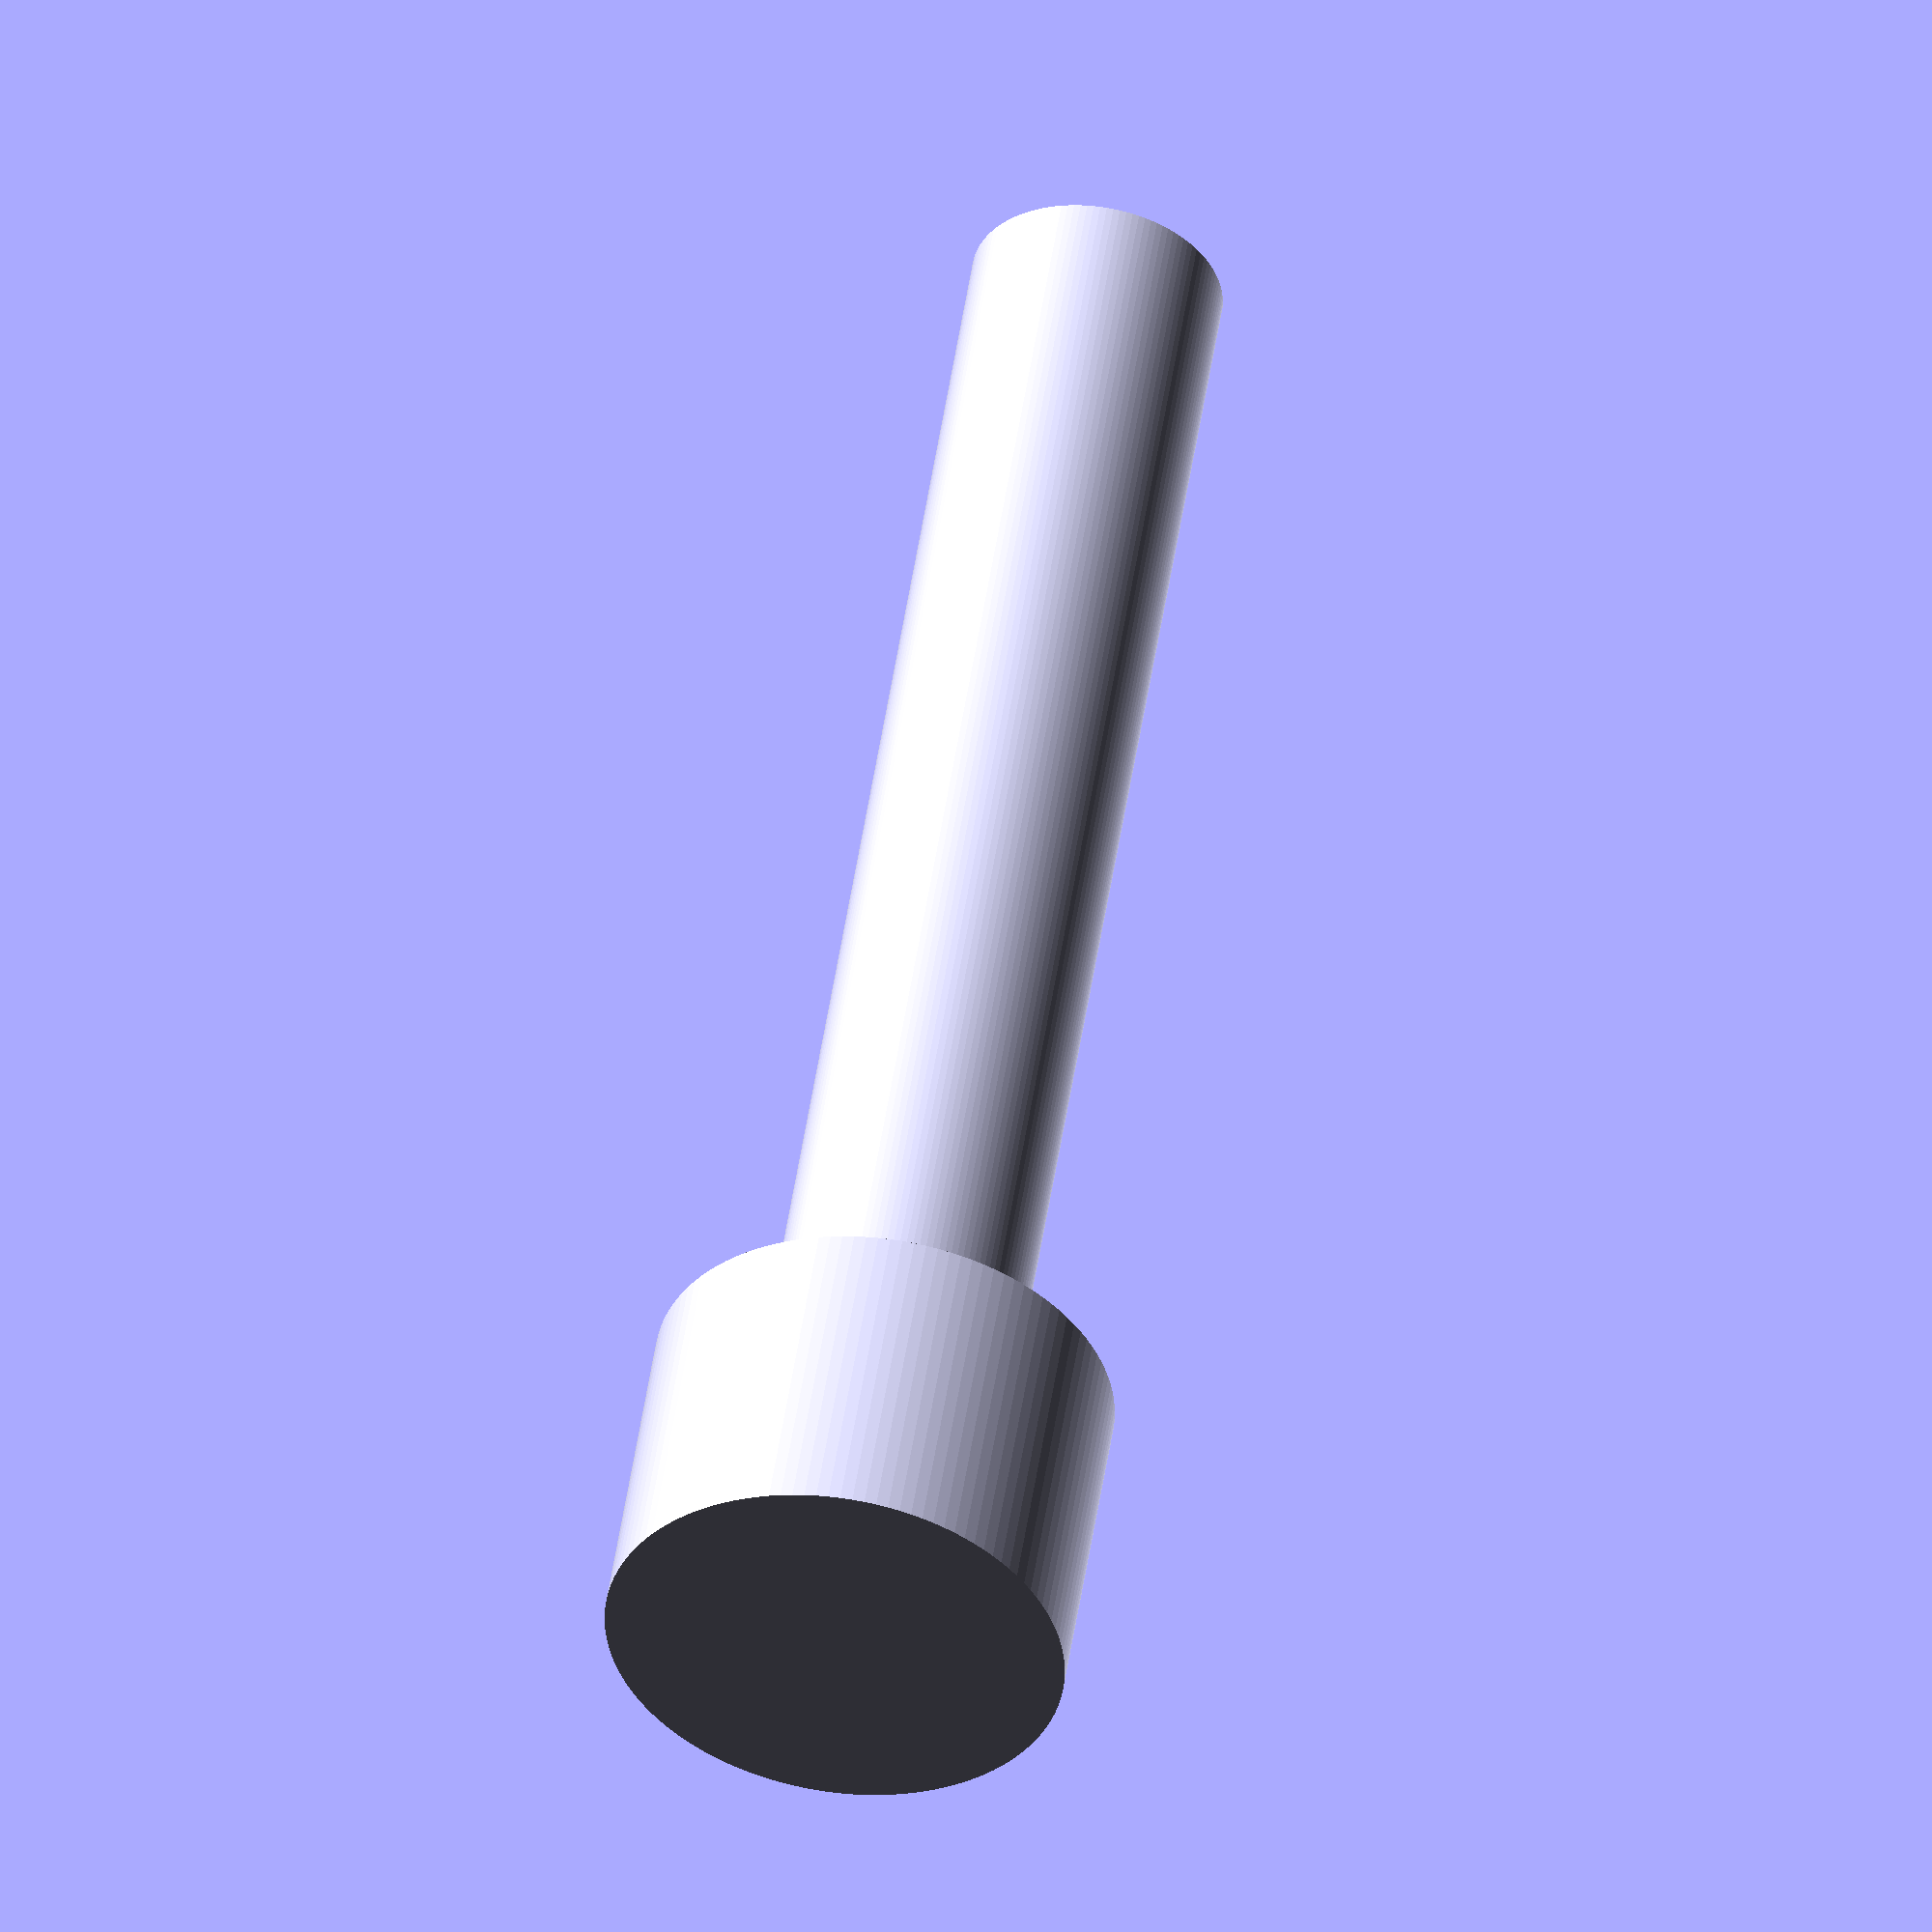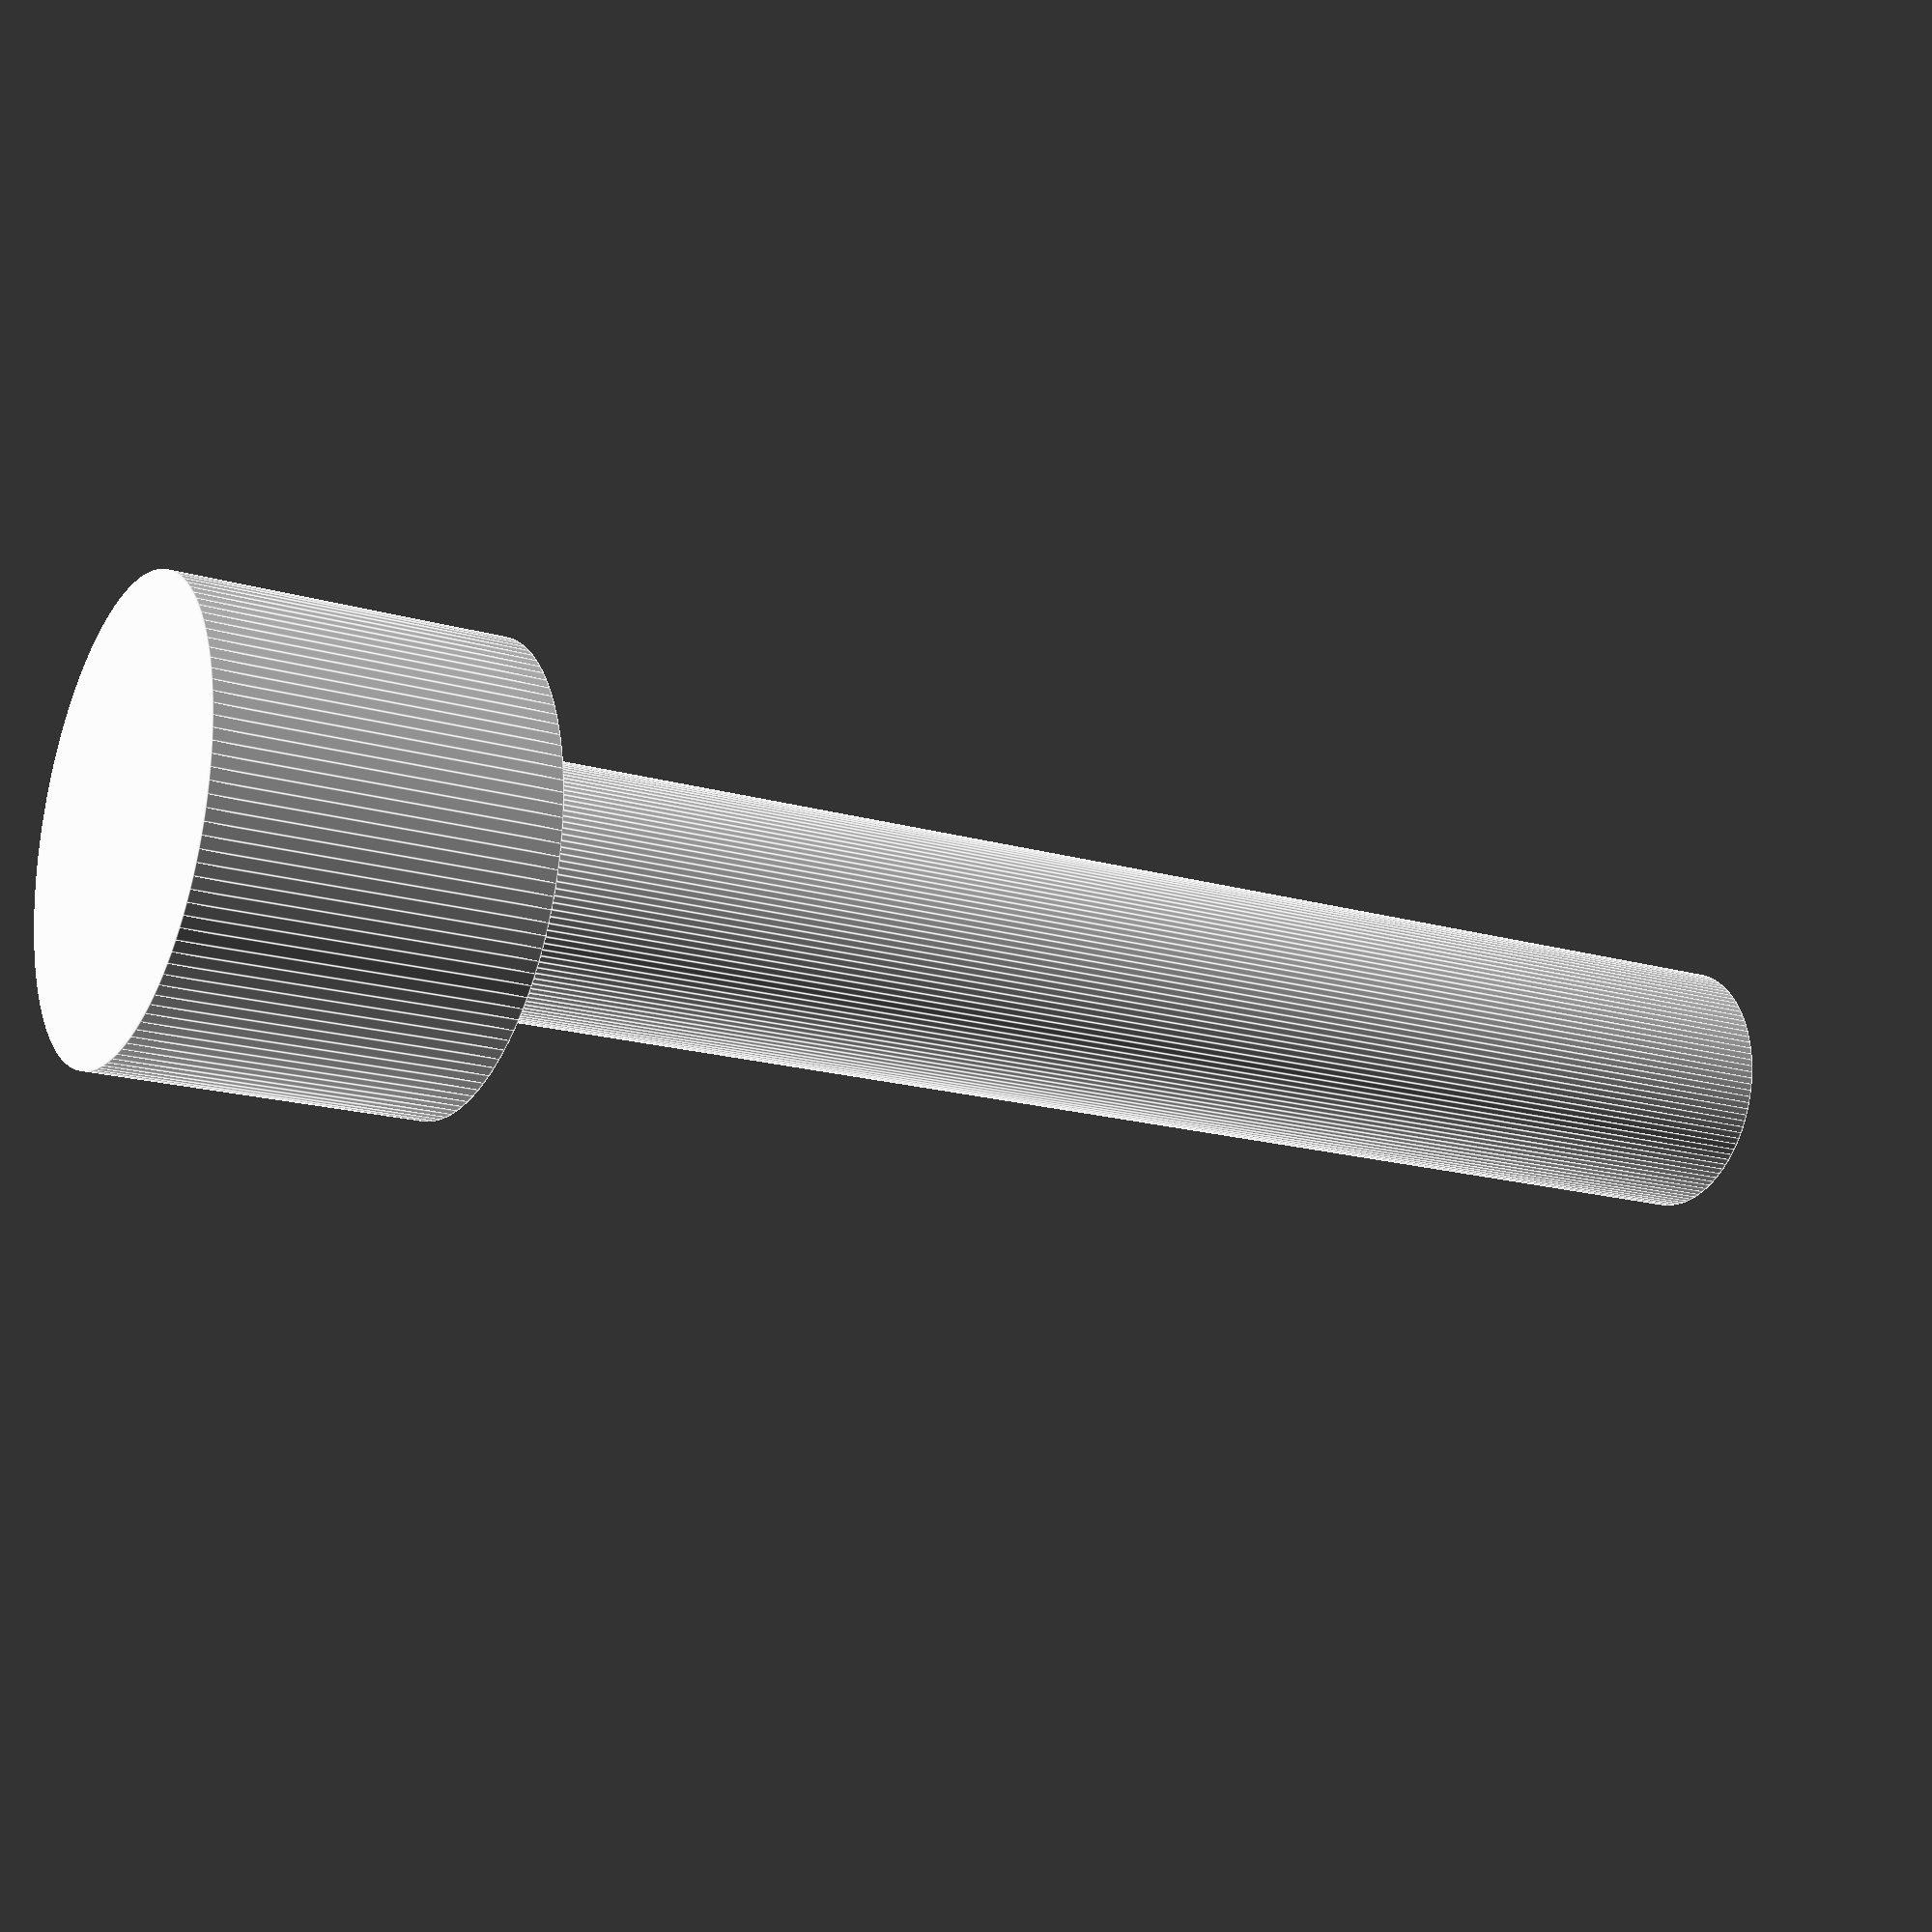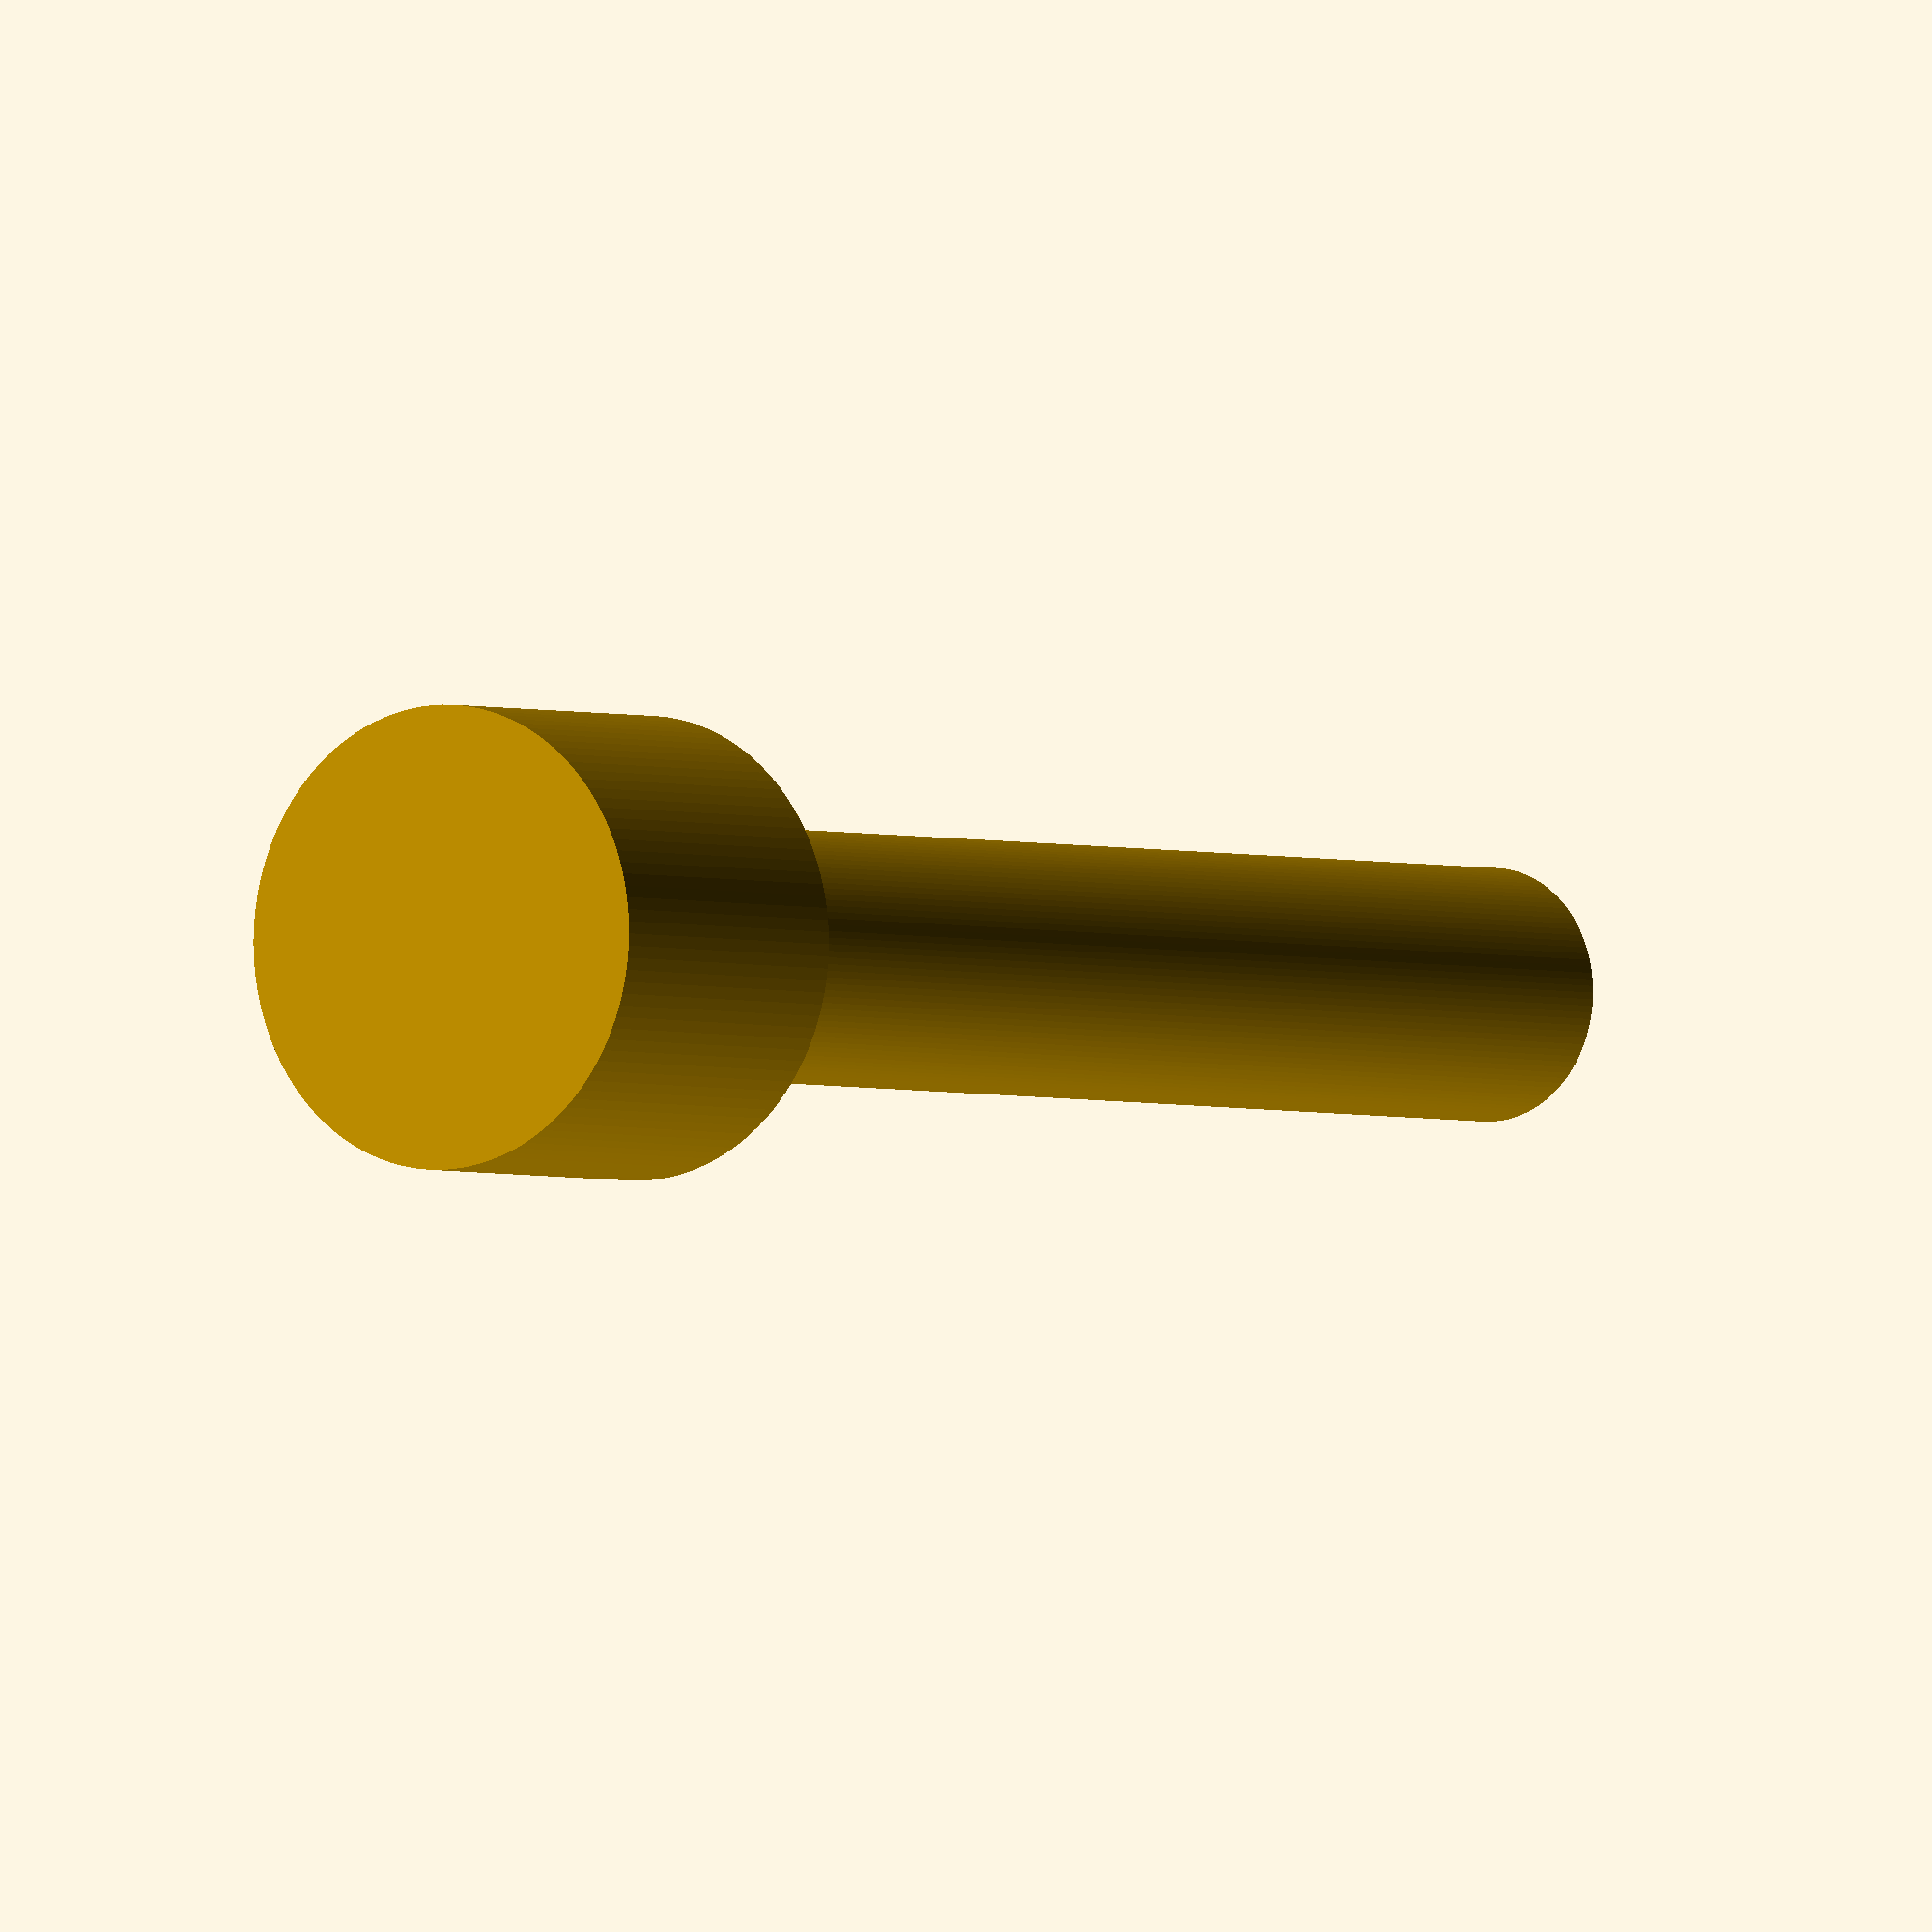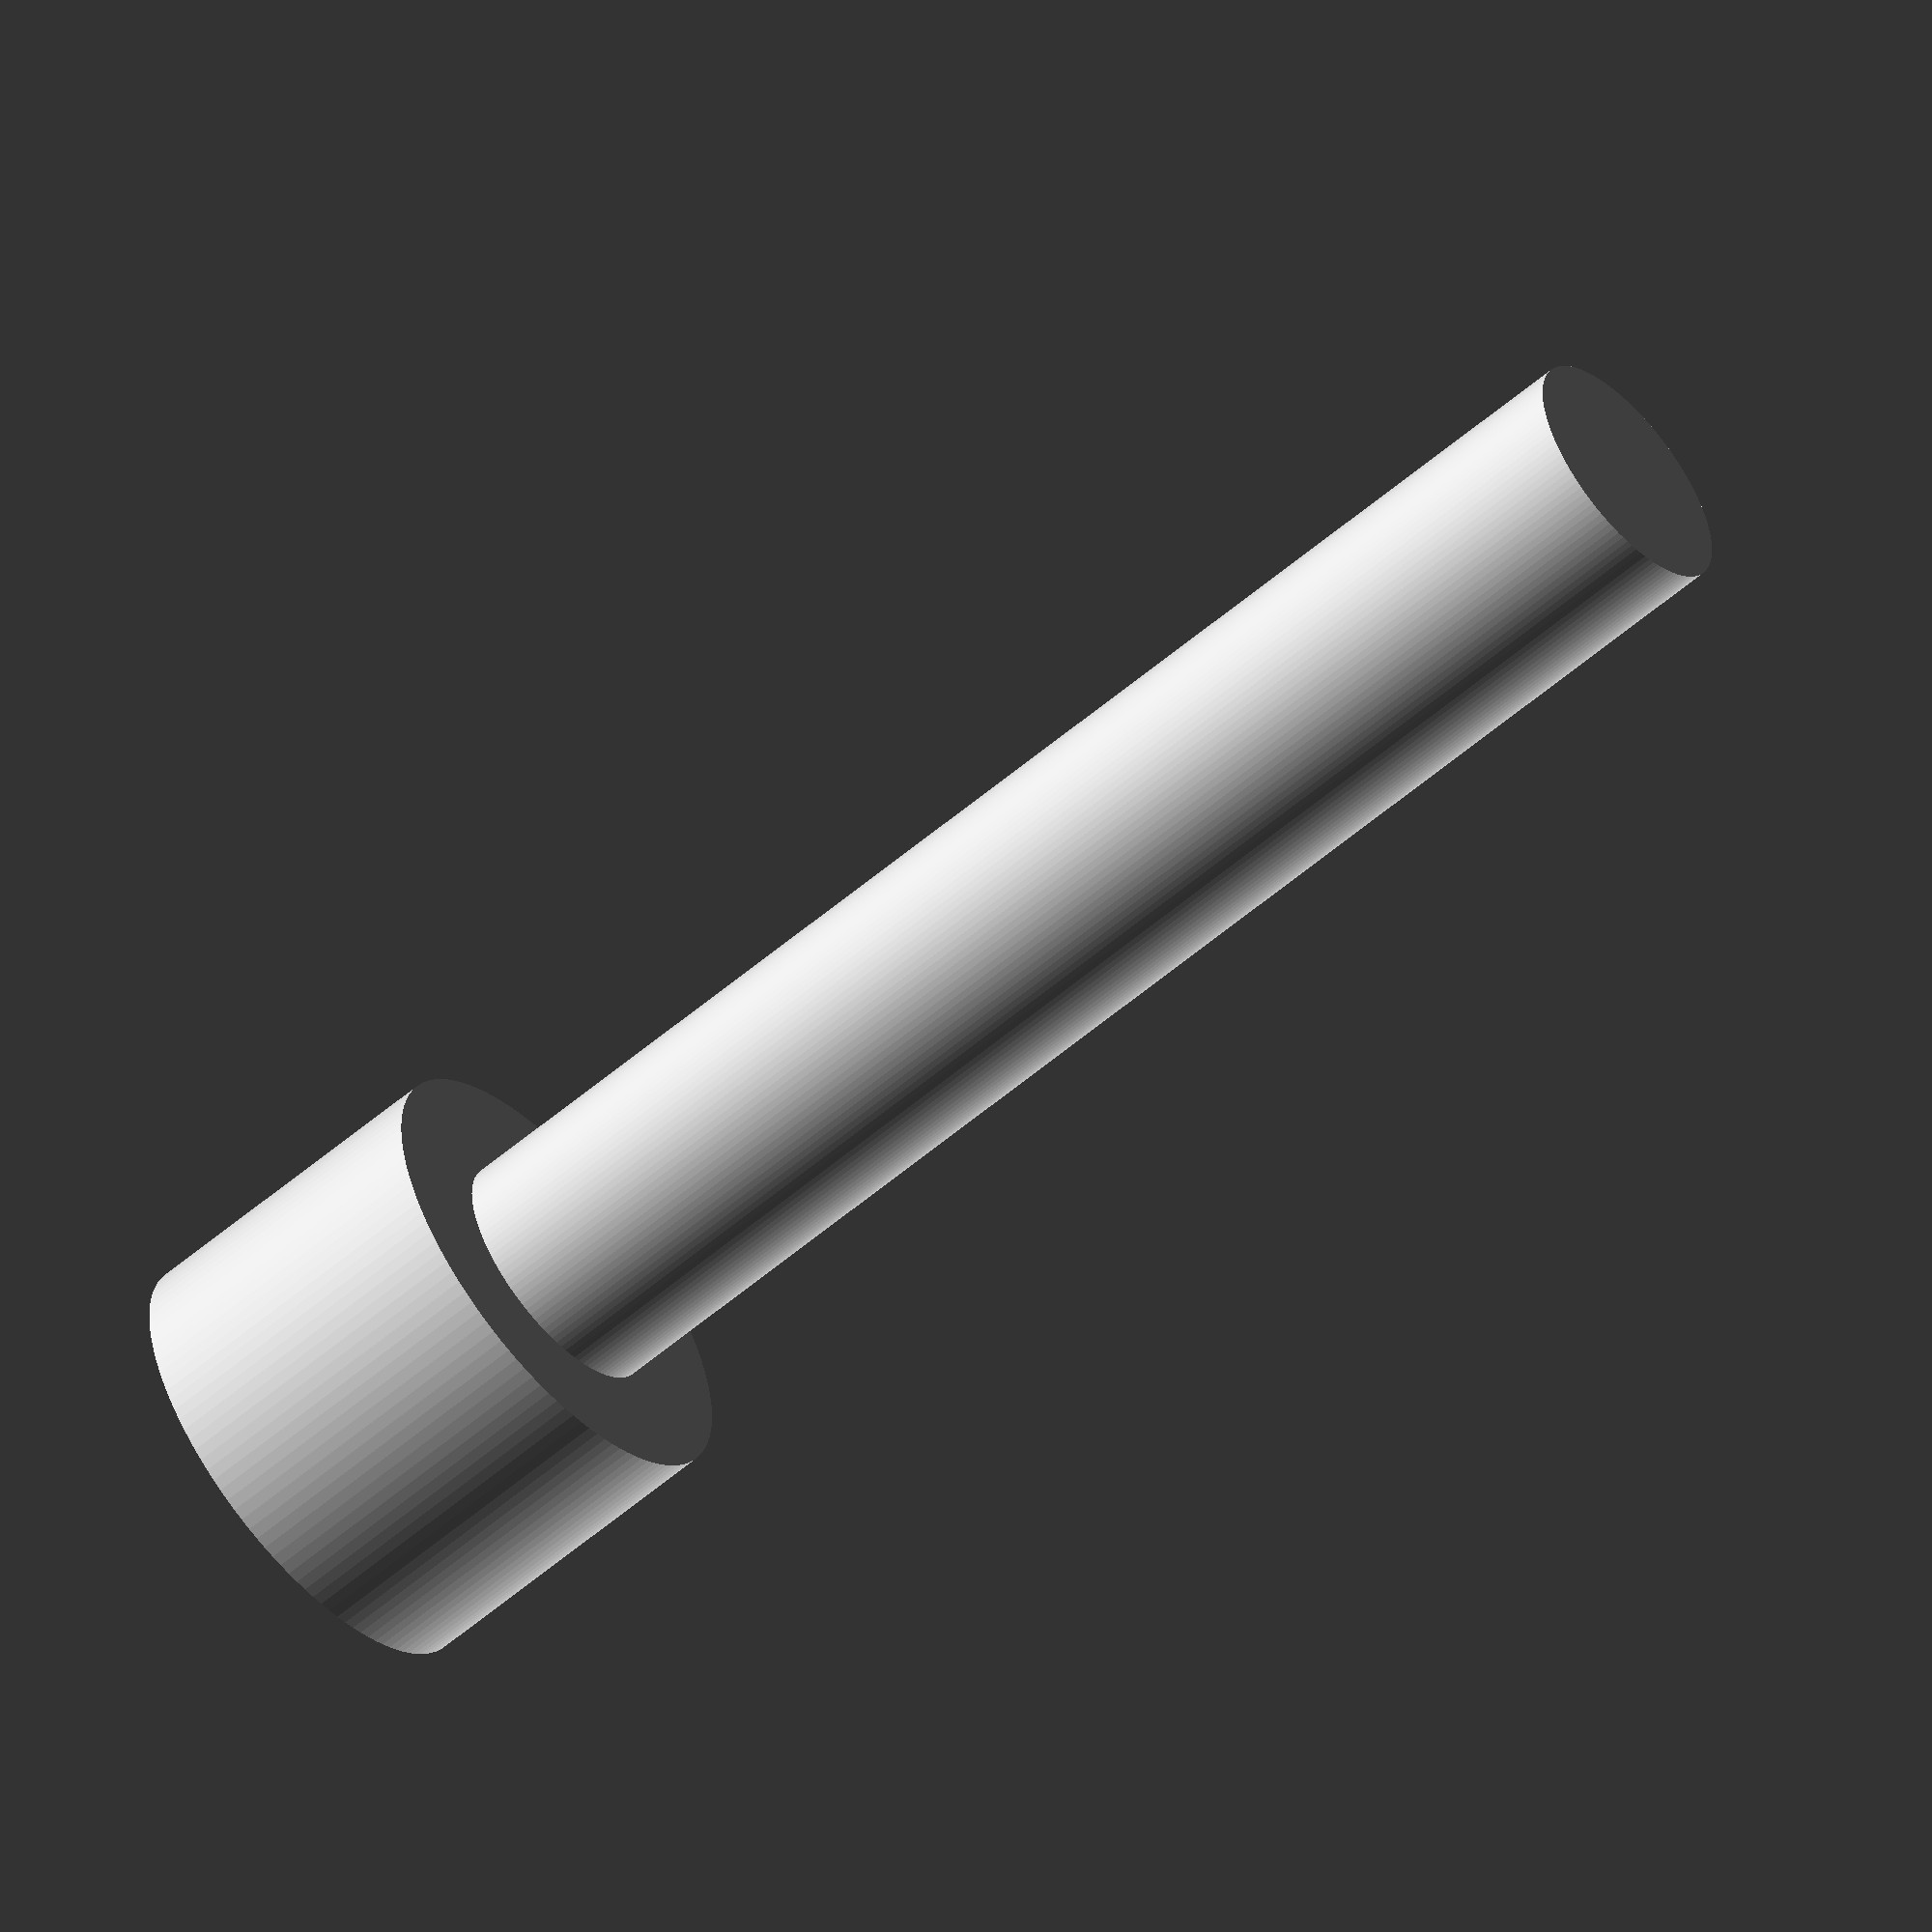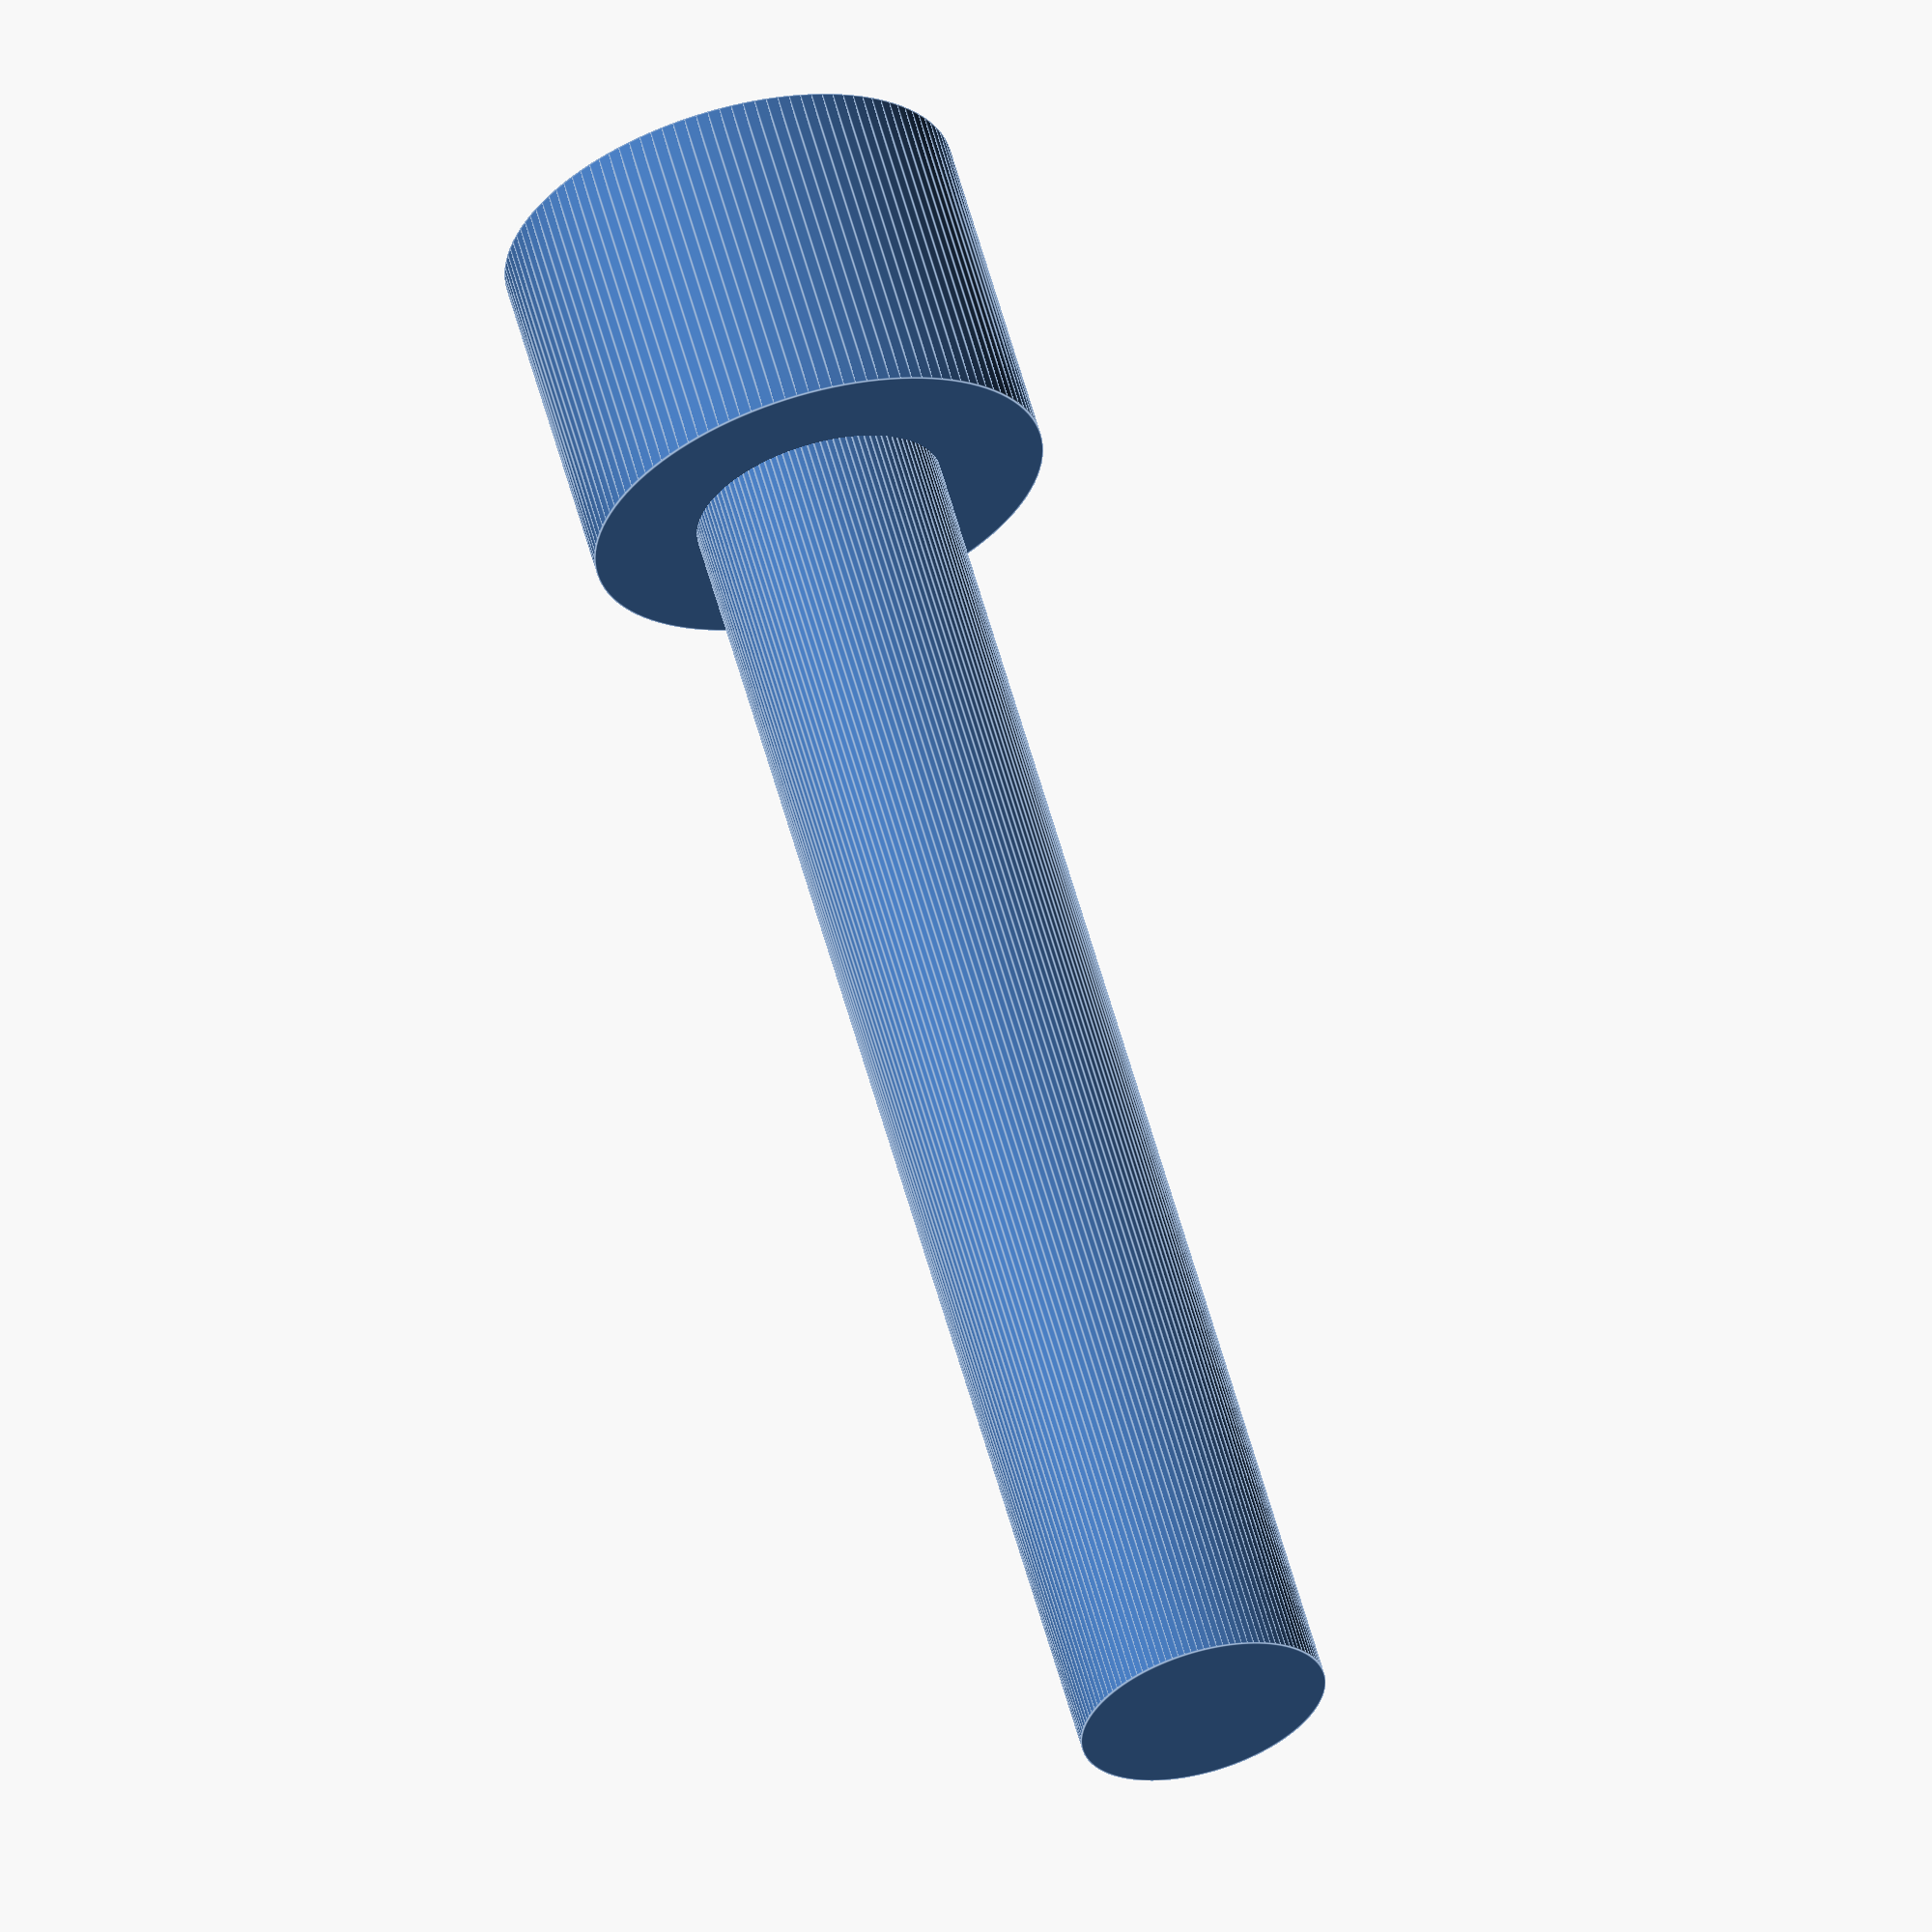
<openscad>
/* Dimensions for Cylinder Screws with Hex head (DIN 912, ISO 4762)

please use function cylinder_screw() to retrieve the basic dimensions.

Example

result = get_screw("M3");

result == [
    "M3",   // name
    3,      // shaft diameter
    5.5,    // head diameter
    3       // head height
];
*/

$fn = 120;

METRIC_CYLINDER_SCREWS = [
    [ "M1.4", 1.4, 2.6, 1.4],
    [ "M1.6", 1.6, 3,   1.6],
    [ "M2",   2,   3.8, 2],
    [ "M2.5", 2.5, 4.5, 2.5],
    [ "M3",   3,   5.5, 3],
    [ "M4",   4,   7,   4],
    [ "M5",   5,   8.5, 5],
    [ "M6",   6,  10,   6],
    [ "M8",   8,  13,   8],
    ["M10",  10,  16,  10],
    ["M12",  12,  18,  12],
    ["M14",  14,  21,  14],
    ["M16",  16,  24,  16],
    ["M18",  18,  27,  18],
    ["M20",  20,  30,  20],
    ["M22",  22,  33,  22],
    ["M24",  24,  36,  24],
    ["M27",  27,  40,  27],
    ["M30",  30,  45,  30],
    ["M33",  33,  50,  33],
    ["M36",  36,  54,  36],
    ["M39",  39,  58,  39],
    ["M42",  42,  63,  42],
    ["M45",  45,  68,  45],
    ["M52",  52,  78,  52],
    ["M56",  56,  84,  56],
    ["M64",  64,  96,  64],
    ["M72",  72, 108,  72],
];

function _get_cylinder_screw_index(which) = search([which], METRIC_CYLINDER_SCREWS, index_col_num=1);
function cylinder_screw(which) = METRIC_CYLINDER_SCREWS[_get_cylinder_screw_index(which)[0]];


module cylinder_screw_bore_hole(size, length, head=true, slack=0, elongate_head=1) {
    /* generates a form for a cylinder screw bore hole

    The screw will be centered on x and y axis. On the z-axis it is centered
    according to the length of the screw, so excluding the elongated head
    as specified by parameter.

    size:           screw size like "M3"
    length:         length of the screw, including head
    head:           include screw head
    slack:          add this size to the hole diameters (shaft and head)
    elongate_head:  add this extra length to the head
    */
    dimensions = cylinder_screw(size);
    shaft_diameter = dimensions[1];
    head_diameter = dimensions[2];
    head_length = min(length, dimensions[3]);
    head_z_offset = (length - head_length + elongate_head) / 2;

    cylinder(length, d=shaft_diameter + slack, center=true);
    if (head) {
        translate([0, 0, head_z_offset])
            cylinder(head_length + elongate_head, d=head_diameter + slack, center=true);
    }
}


cylinder_screw_bore_hole("M3" ,20, head=true);

</openscad>
<views>
elev=309.4 azim=289.4 roll=8.5 proj=o view=solid
elev=17.9 azim=311.7 roll=60.6 proj=p view=edges
elev=2.3 azim=6.4 roll=36.2 proj=o view=solid
elev=236.5 azim=48.1 roll=48.1 proj=o view=wireframe
elev=119.4 azim=47.5 roll=15.5 proj=o view=edges
</views>
